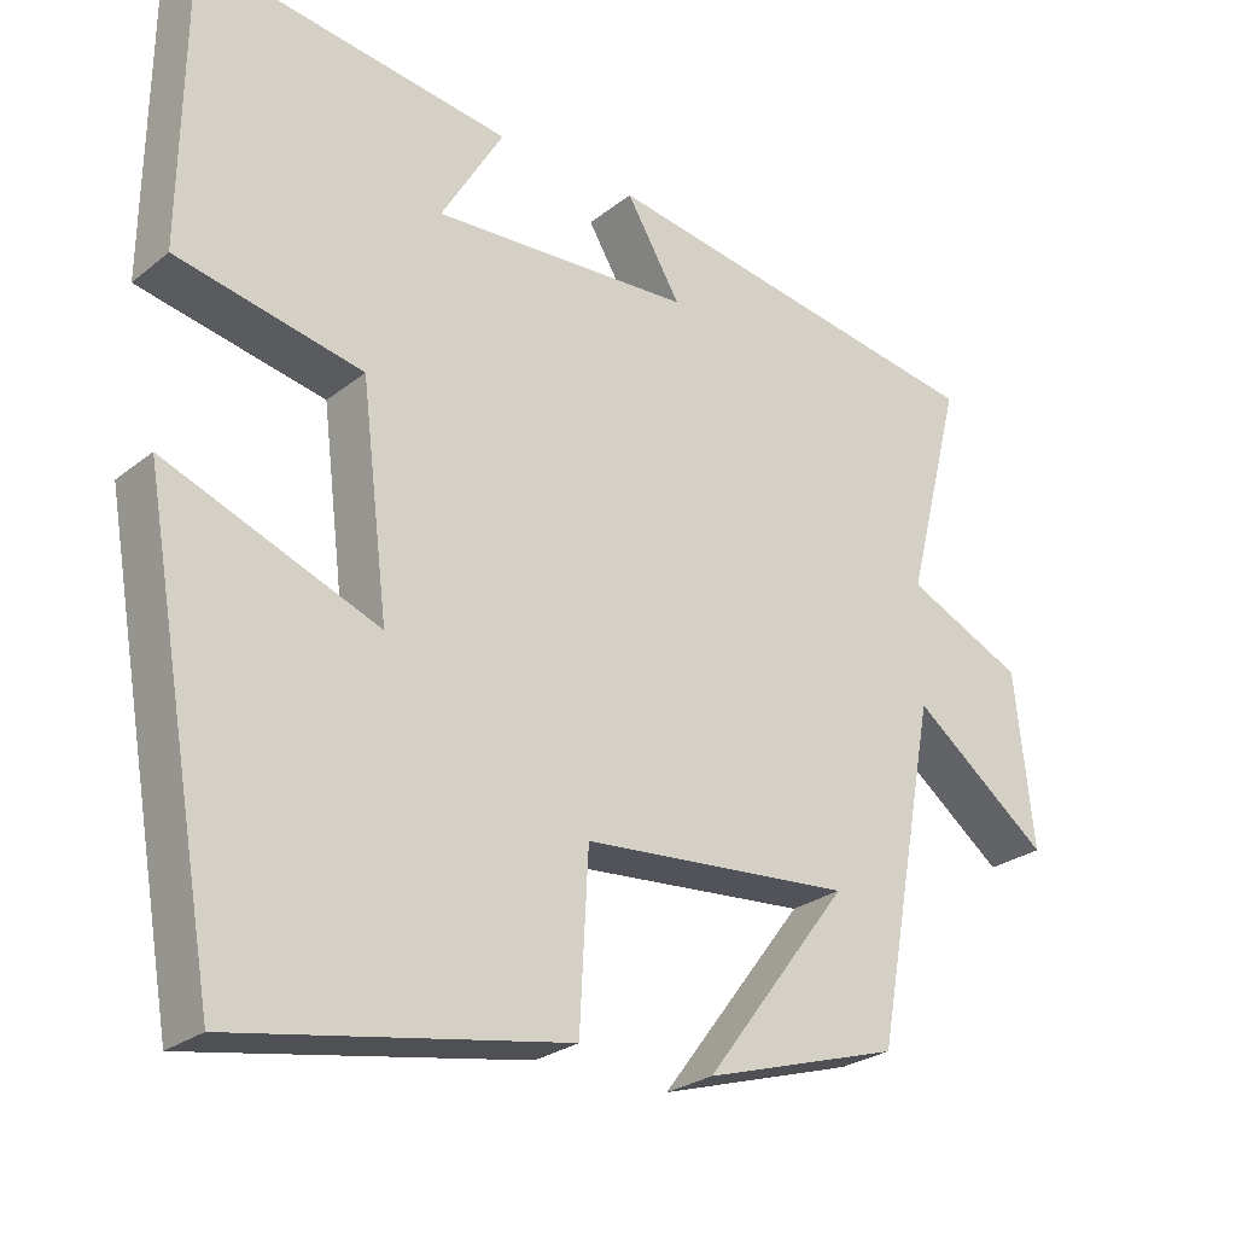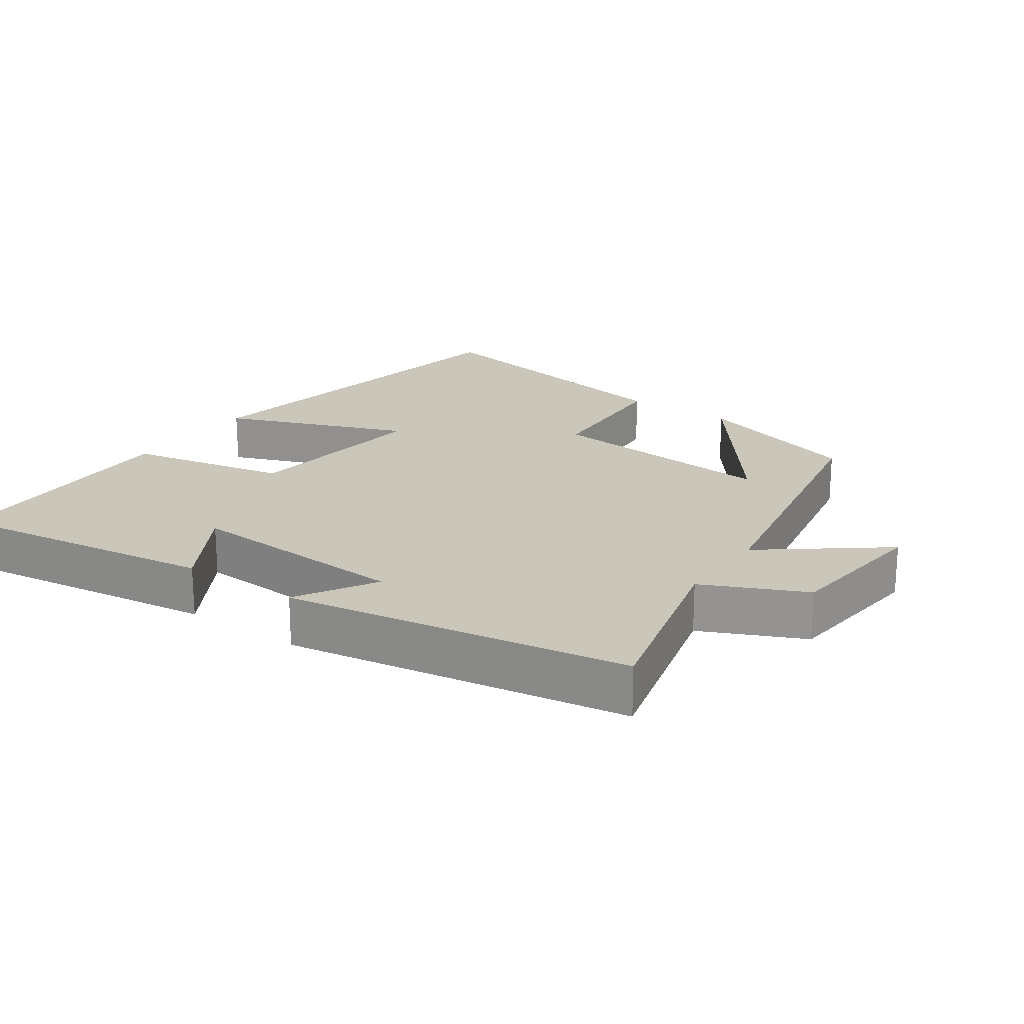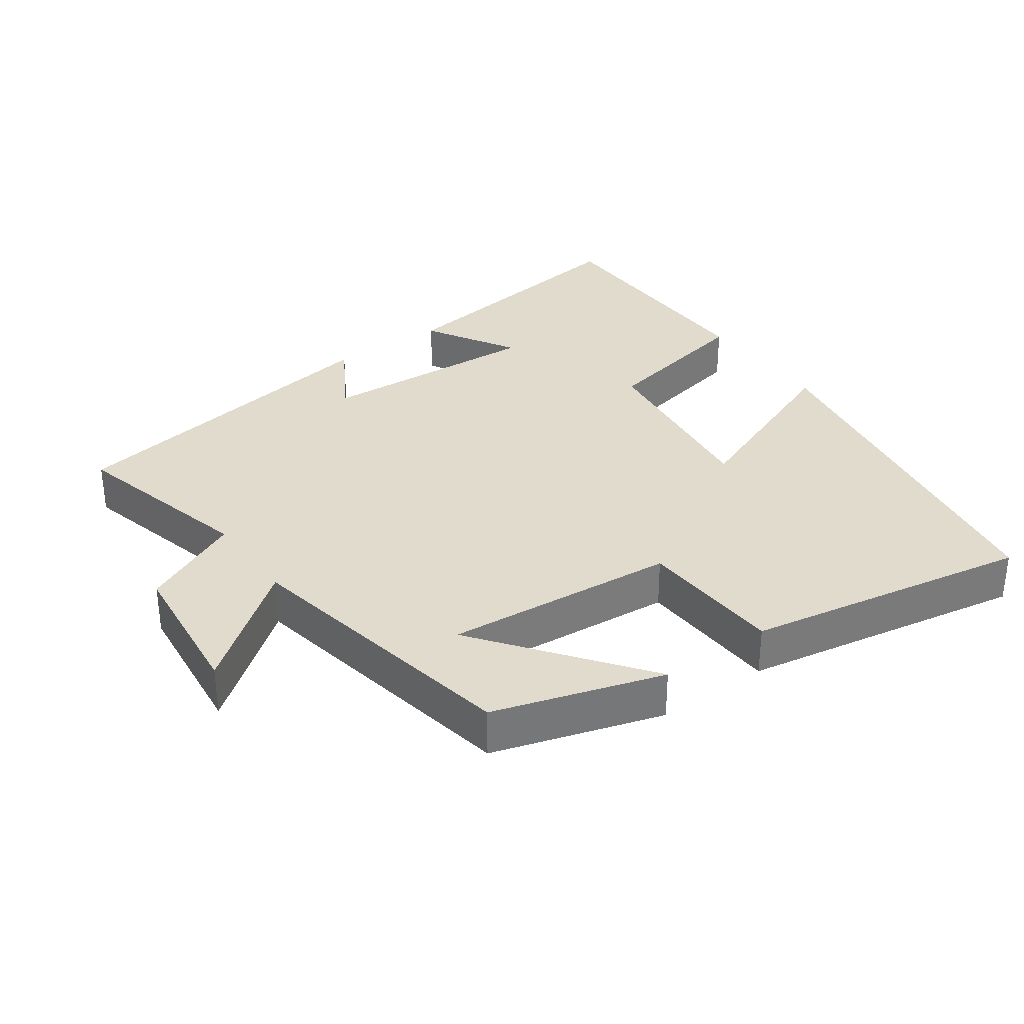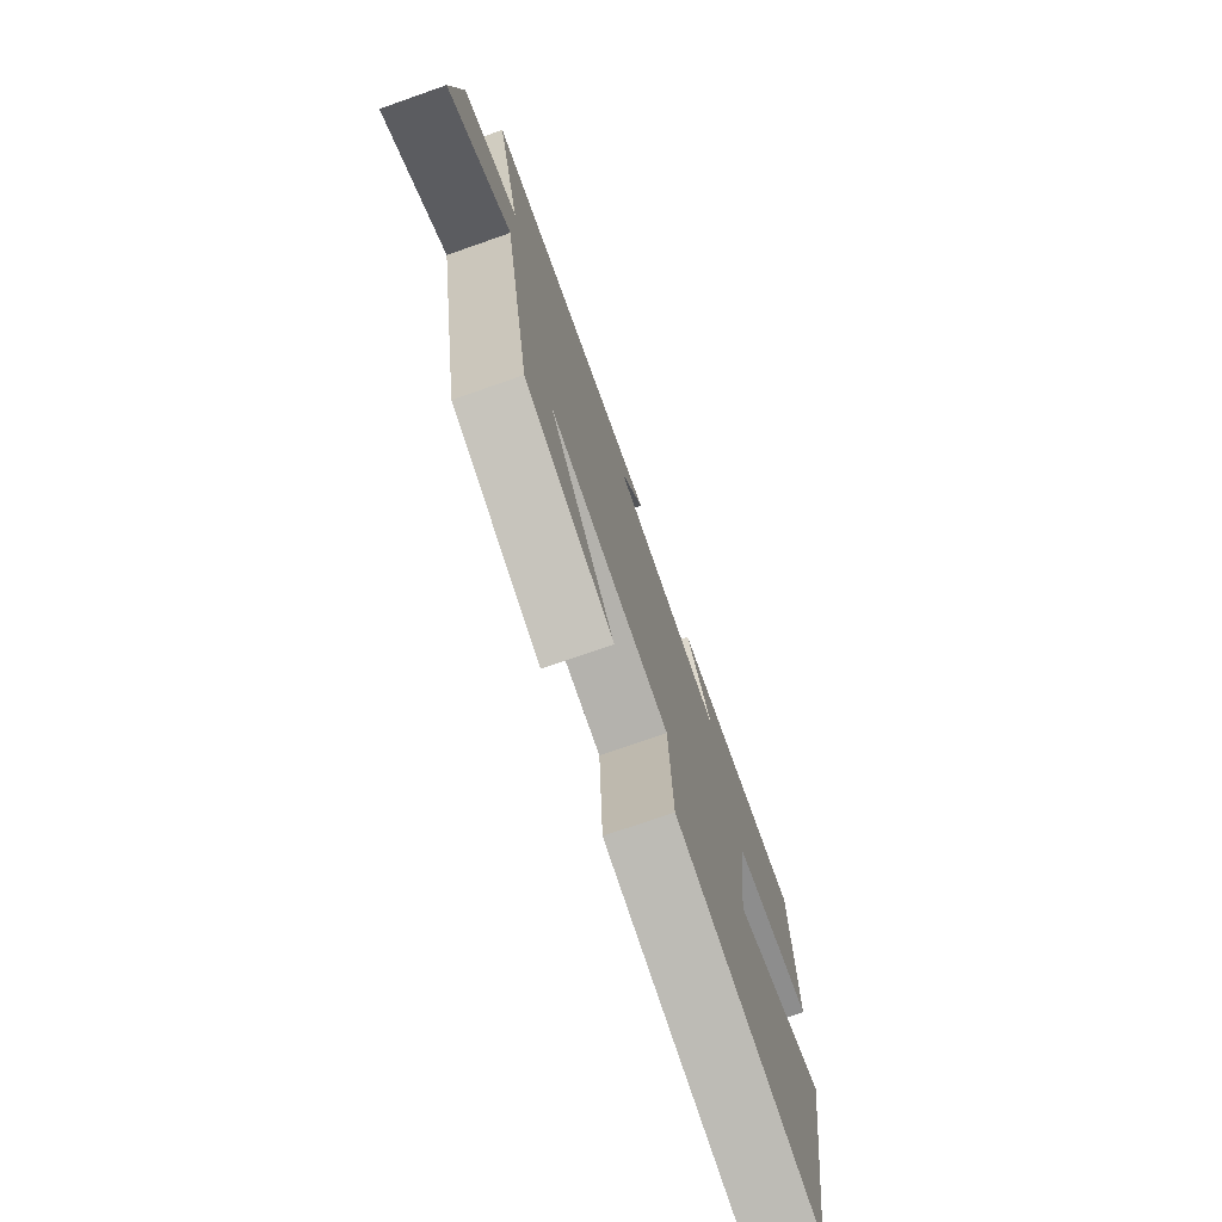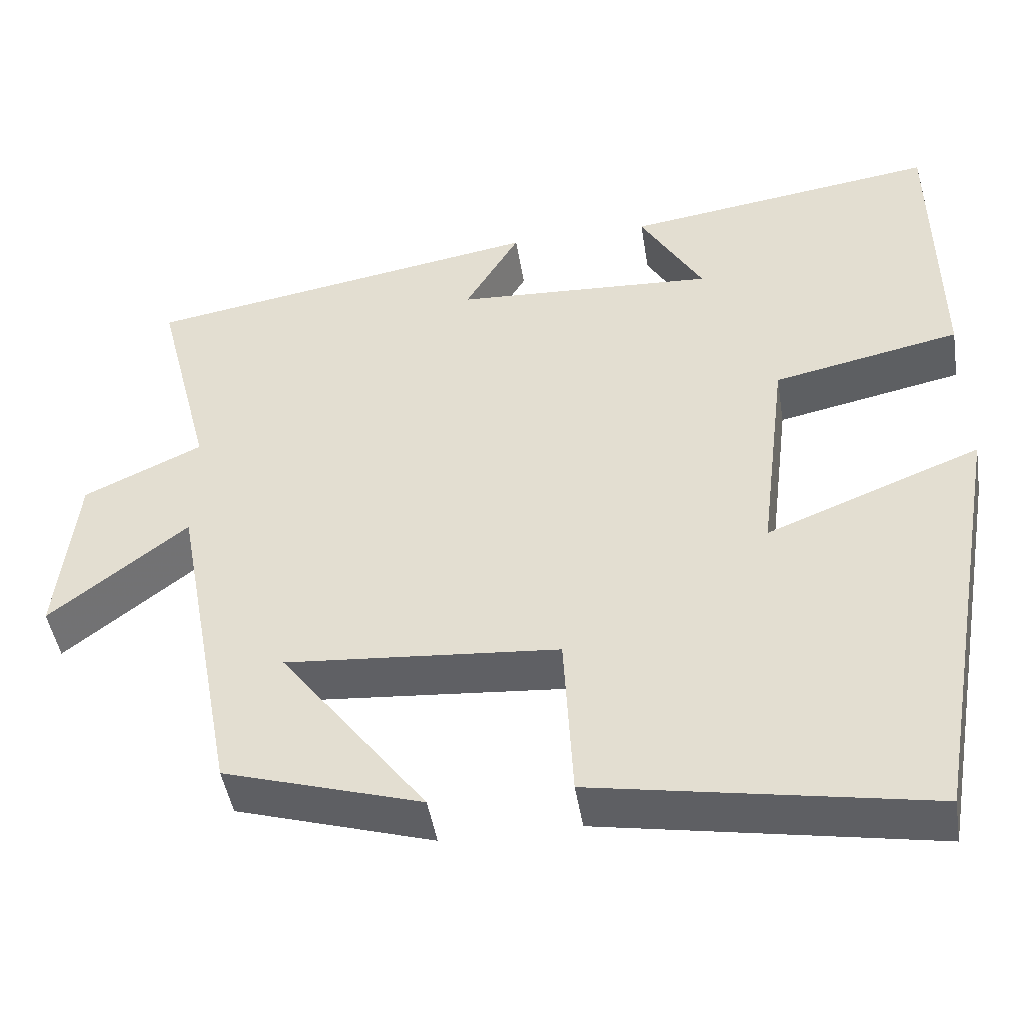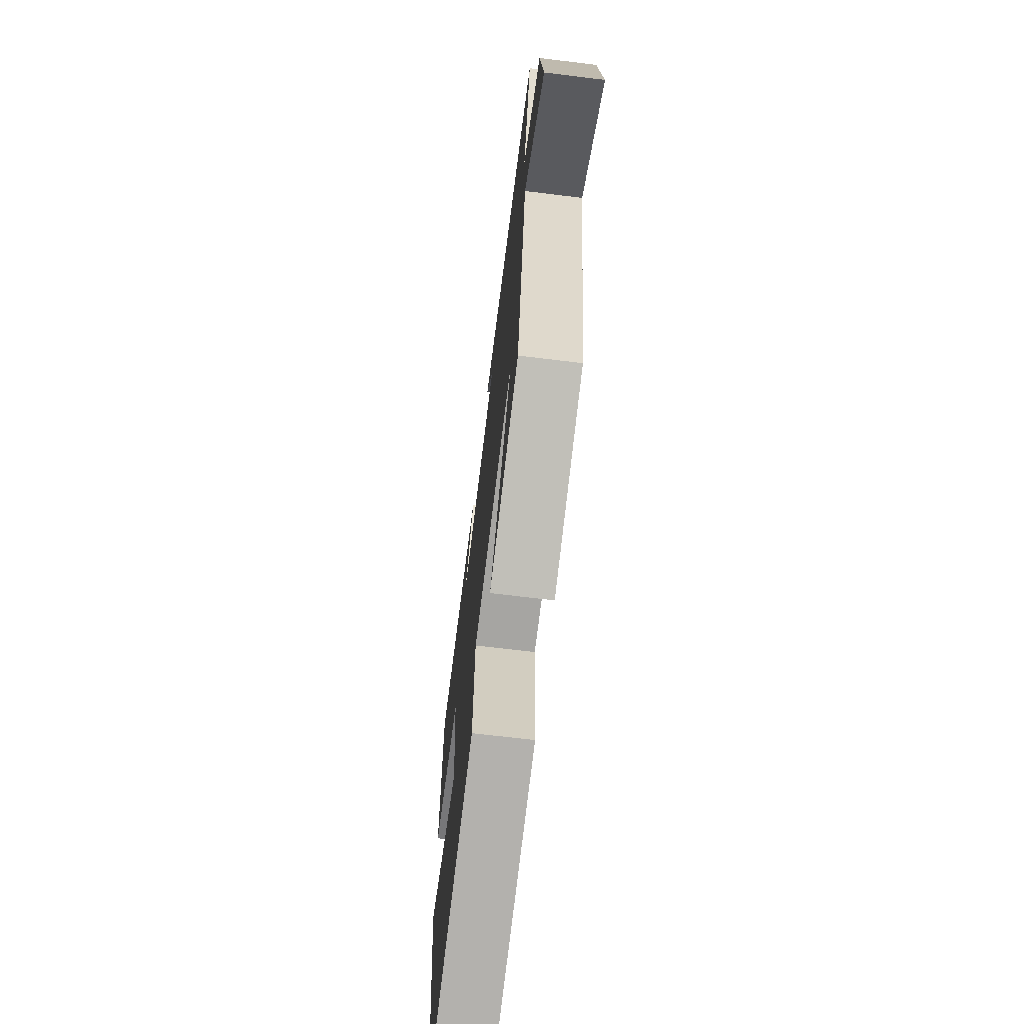
<metadata>
{"format":"obj","ext":"obj","renderer":"f3d","projection":"perspective","resolution":1024,"background":"white","views":[{"elev":-26.0,"azim":-39.0,"up":"+Z"},{"elev":21.1,"azim":34.9,"up":"+Y"},{"elev":33.3,"azim":144.5,"up":"+Y"},{"elev":-75.3,"azim":109.3,"up":"+Z"},{"elev":-46.0,"azim":-170.9,"up":"+Z"},{"elev":-69.0,"azim":83.0,"up":"+Z"}]}
</metadata>
<code>
v -0.405 0.07 -0.574
v -0.5 0.07 -0.03
v -0.234 0.07 -0.134
v -0.268 0.07 0.142
v -0.5 0.07 0.19
v -0.495 0.07 0.555
v -0.104 0.07 0.5
v -0.182 0.07 0.368
v 0.142 0.07 0.386
v 0.074 0.07 0.5
v 0.569 0.07 0.418
v 0.5 0.07 0.147
v 0.647 0.07 0.079
v 0.671 0.07 -0.137
v 0.5 0.07 -0.005
v 0.422 0.07 -0.425
v 0.177 0.07 -0.5
v 0.358 0.07 -0.261
v 0.02 0.07 -0.289
v 0.009 0.07 -0.5
v -0.405 0 -0.574
v -0.5 0 -0.03
v -0.234 0 -0.134
v -0.268 0 0.142
v -0.5 0 0.19
v -0.495 0 0.555
v -0.104 0 0.5
v -0.182 0 0.368
v 0.142 0 0.386
v 0.074 0 0.5
v 0.569 0 0.418
v 0.5 0 0.147
v 0.647 0 0.079
v 0.671 0 -0.137
v 0.5 0 -0.005
v 0.422 0 -0.425
v 0.177 0 -0.5
v 0.358 0 -0.261
v 0.02 0 -0.289
v 0.009 0 -0.5
f 1 2 3
f 20 1 3
f 19 20 3
f 18 19 3 4
f 16 17 18
f 15 16 18
f 15 18 4
f 12 13 14 15
f 12 15 4 5
f 9 10 11 12
f 8 9 12 5
f 5 6 7 8
f 23 22 21
f 23 21 40
f 23 40 39
f 24 23 39 38
f 38 37 36
f 38 36 35
f 24 38 35
f 35 34 33 32
f 25 24 35 32
f 32 31 30 29
f 25 32 29 28
f 28 27 26 25
f 1 21 22 2
f 2 22 23 3
f 3 23 24 4
f 4 24 25 5
f 5 25 26 6
f 6 26 27 7
f 7 27 28 8
f 8 28 29 9
f 9 29 30 10
f 10 30 31 11
f 11 31 32 12
f 12 32 33 13
f 13 33 34 14
f 14 34 35 15
f 15 35 36 16
f 16 36 37 17
f 17 37 38 18
f 18 38 39 19
f 19 39 40 20
f 20 40 21 1

</code>
